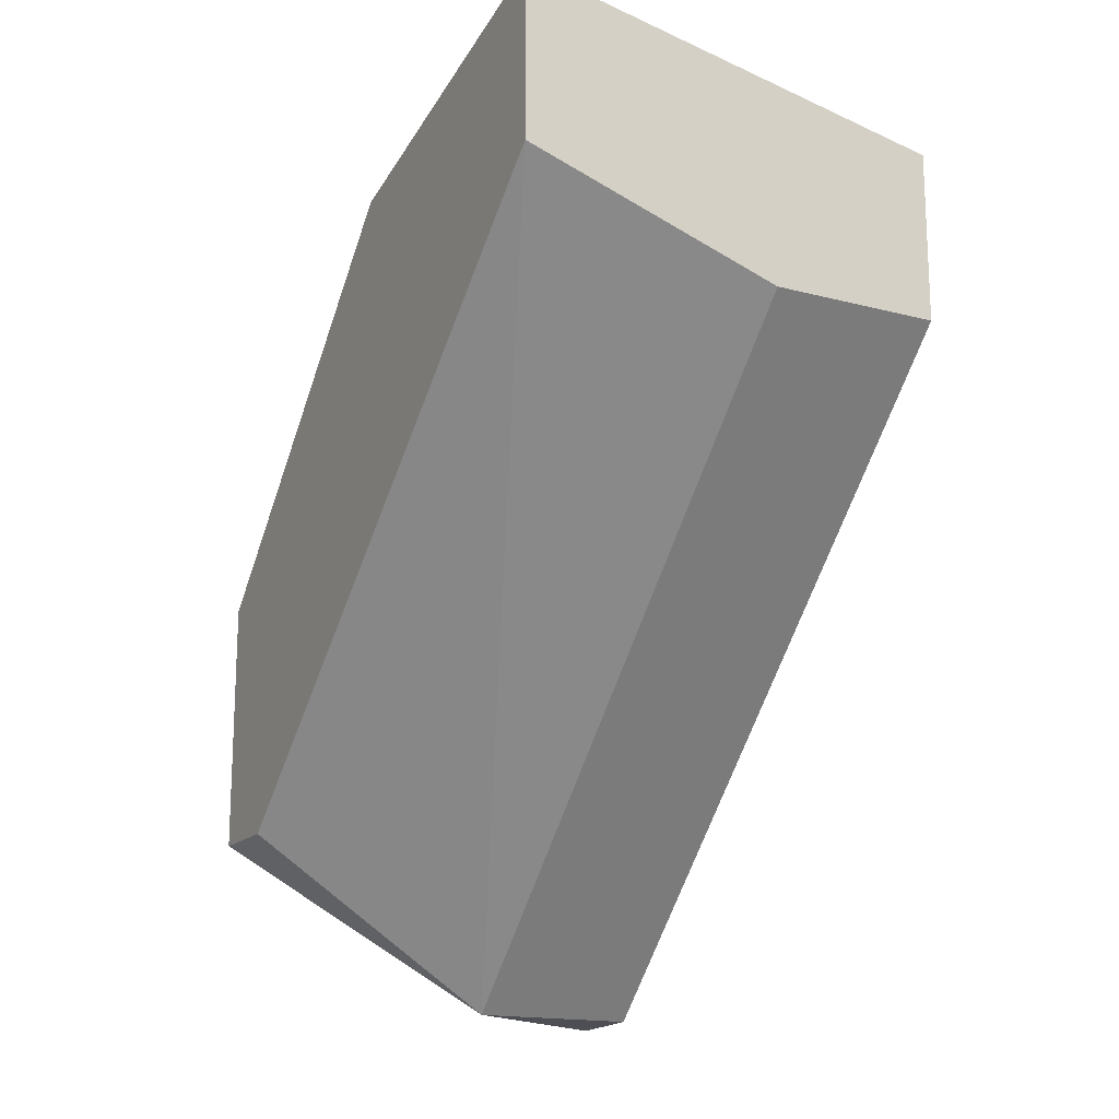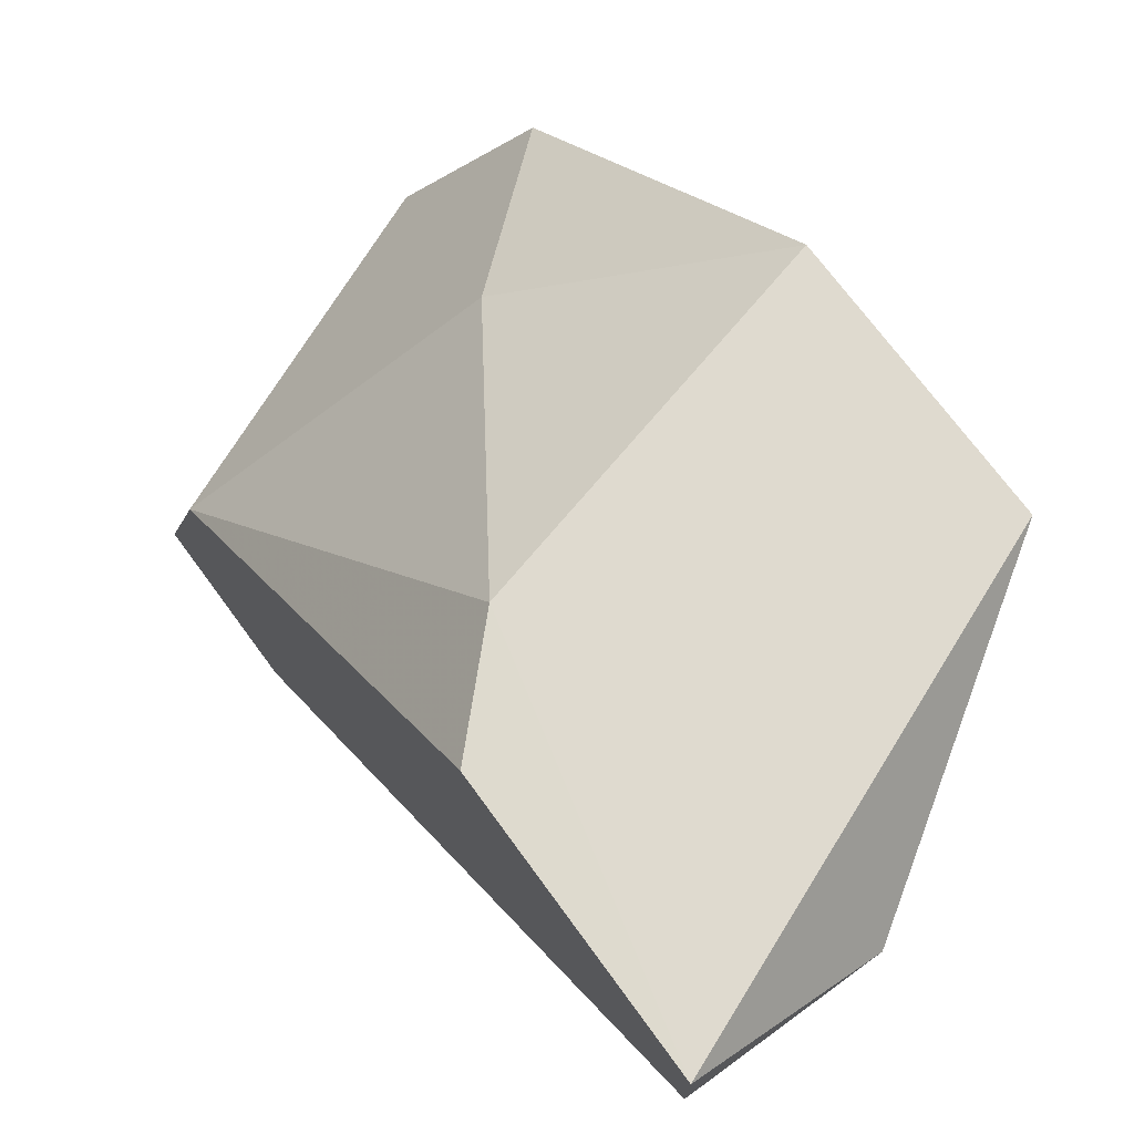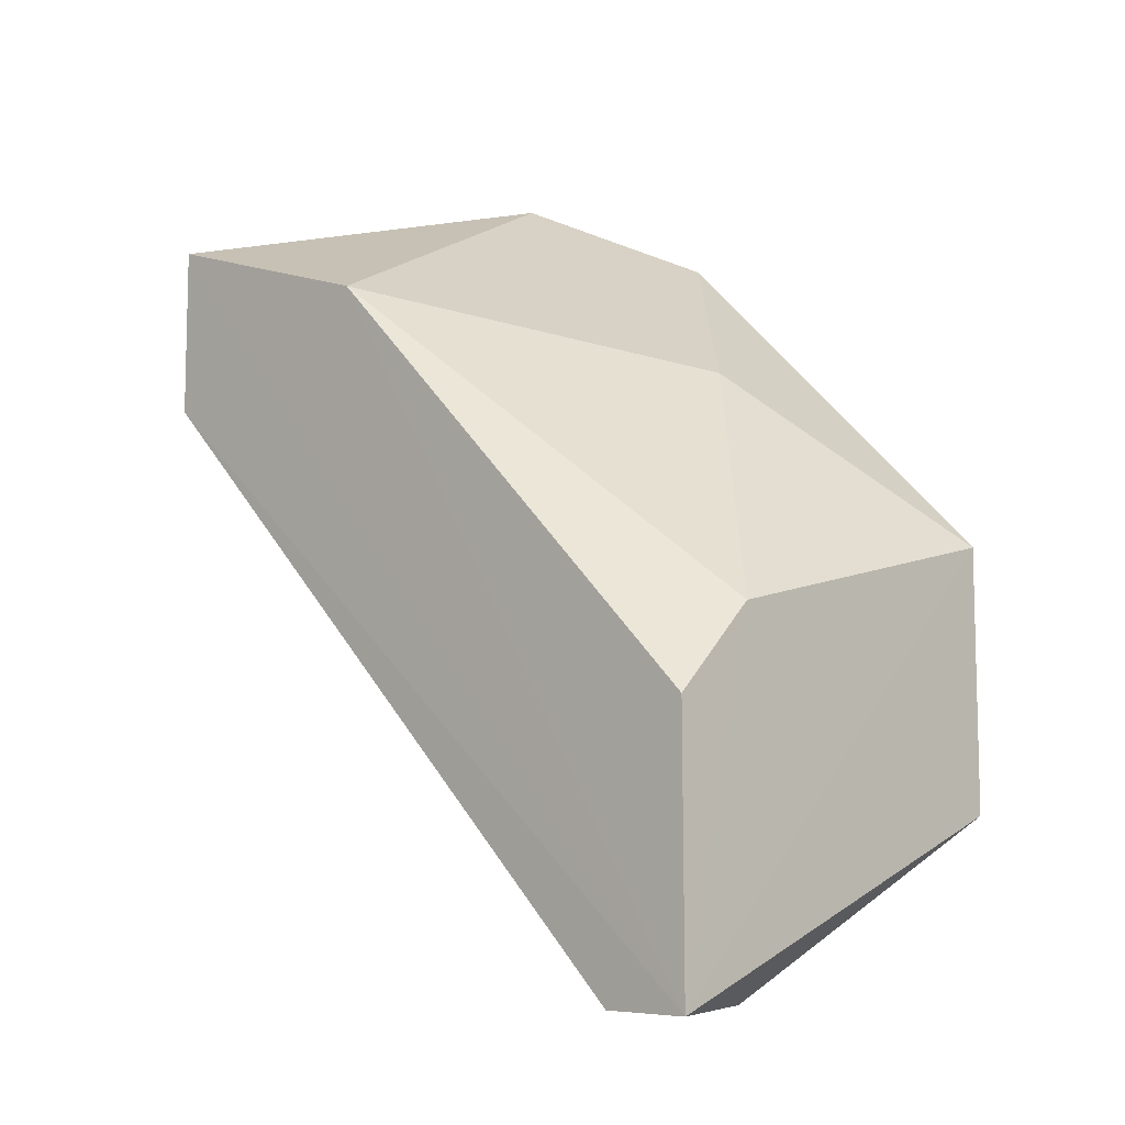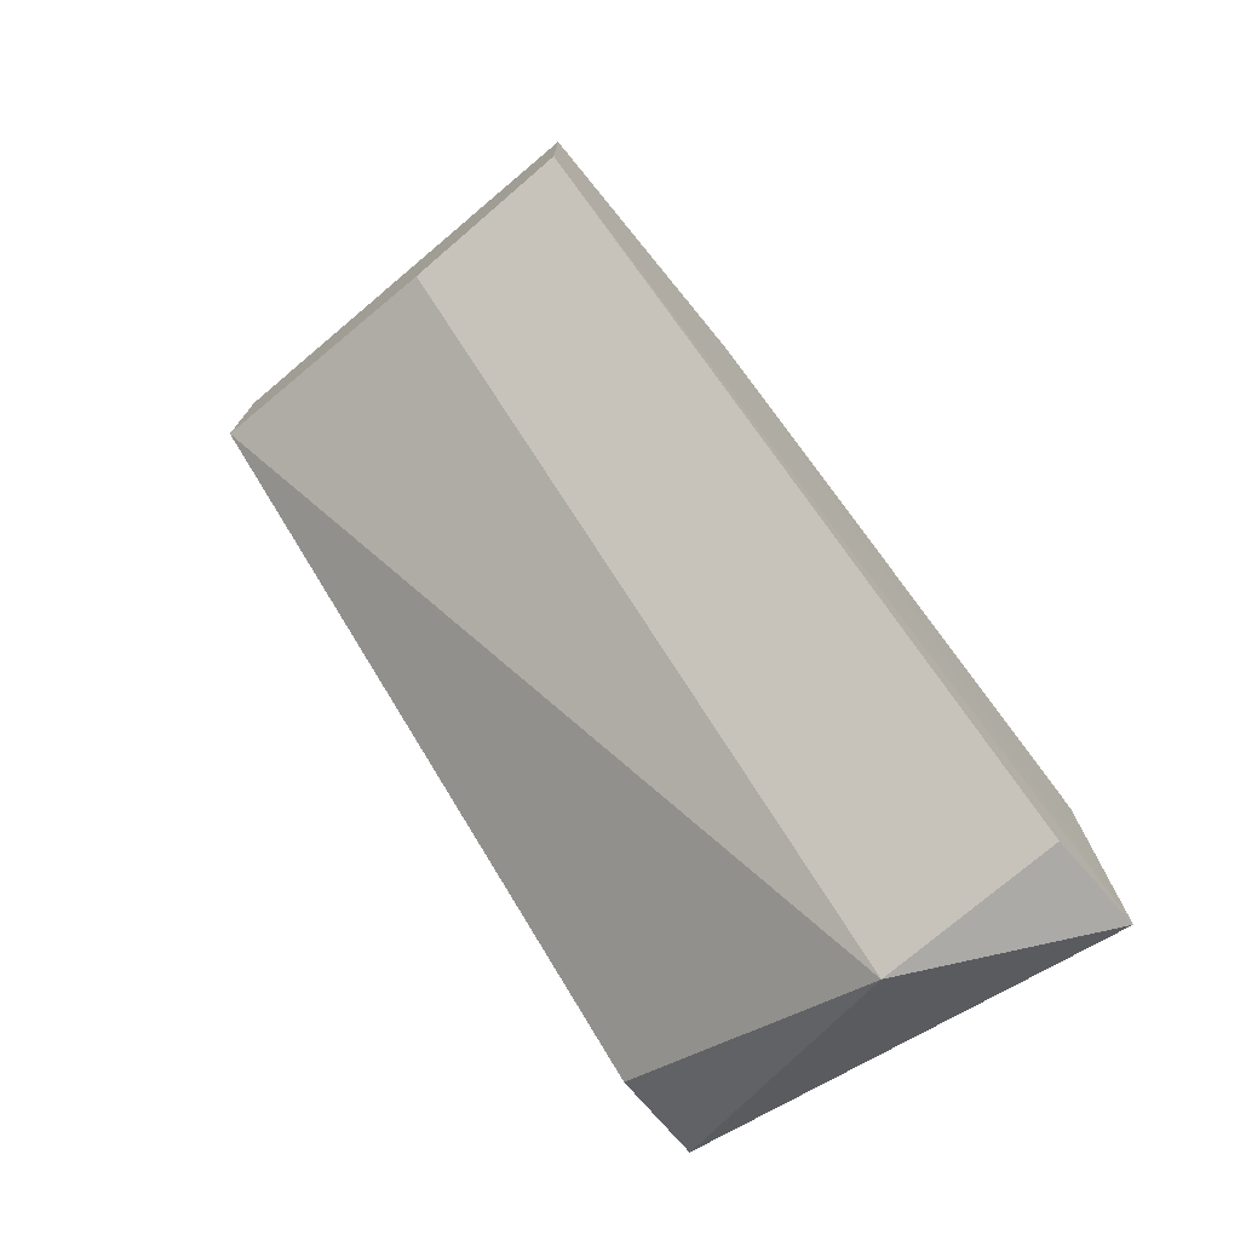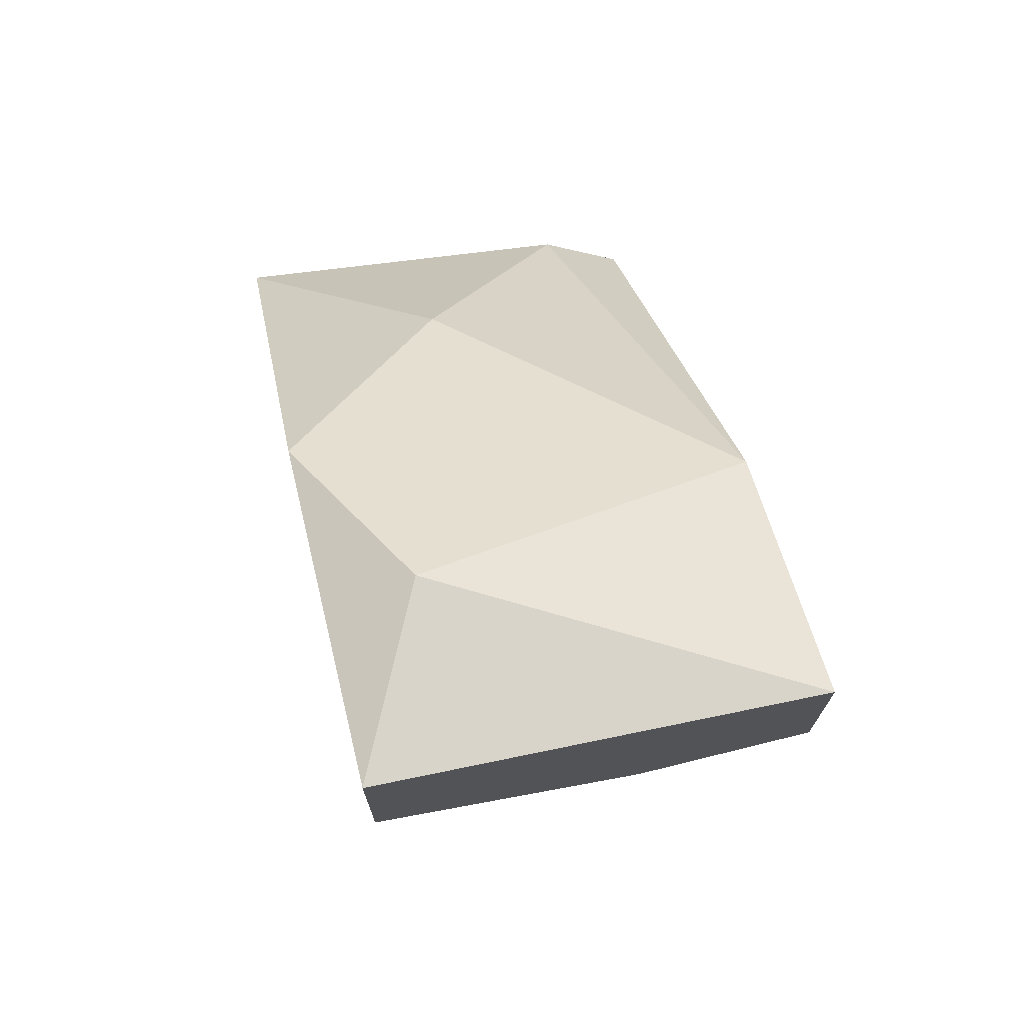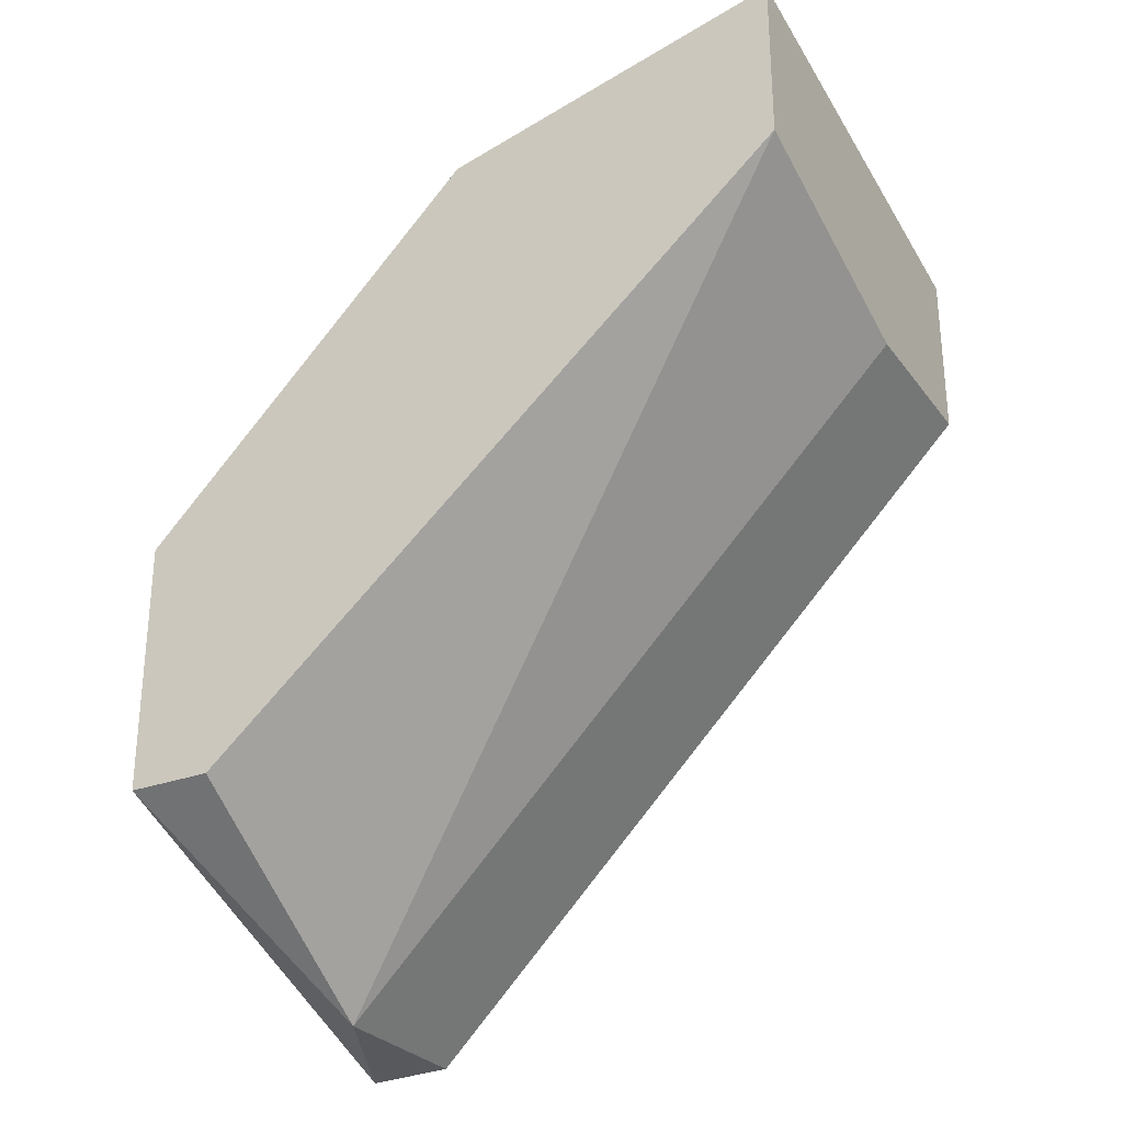
<metadata>
{"format":"obj","ext":"obj","renderer":"f3d","projection":"perspective","resolution":1024,"background":"white","views":[{"elev":-16.7,"azim":-27.8,"up":"+Z"},{"elev":71.0,"azim":143.8,"up":"+Y"},{"elev":-9.0,"azim":134.0,"up":"+Z"},{"elev":-74.8,"azim":40.6,"up":"+Z"},{"elev":71.9,"azim":-13.9,"up":"+Z"},{"elev":-28.3,"azim":-60.8,"up":"+Z"}]}
</metadata>
<code>
v -0.02089 0.2402 0.1821
v -0.01045 0.1775 0.1821
v 0.01044 0.1775 0.1821
v 0.01061 0.2613 0.1086
v -0.04177 0.2506 0.1299
v -0.04177 0.1775 0.2134
v 0.01044 0.2089 0.1925
v -0.04177 0.2611 0.1612
v 0.01044 0.2611 0.1403
v -0.01045 0.2506 0.109
v -0.04177 0.1775 0.1925
v -0.04177 0.2193 0.203
v 0.01044 0.1775 0.203
v -0.03133 0.1984 0.2134
v -0.04177 0.2611 0.1299
v 0.01044 0.2506 0.109
v -7e-06 0.2611 0.1508
f 7 9 17
f 2 3 6
f 5 6 8
f 7 4 9
f 3 2 10
f 5 10 11
f 2 6 11
f 6 5 11
f 10 2 11
f 1 8 12
f 8 6 12
f 3 4 13
f 6 3 13
f 4 7 13
f 7 1 14
f 12 6 14
f 1 12 14
f 6 13 14
f 13 7 14
f 8 4 15
f 5 8 15
f 4 10 15
f 10 5 15
f 4 3 16
f 3 10 16
f 10 4 16
f 1 7 17
f 8 1 17
f 4 8 17
f 9 4 17

</code>
